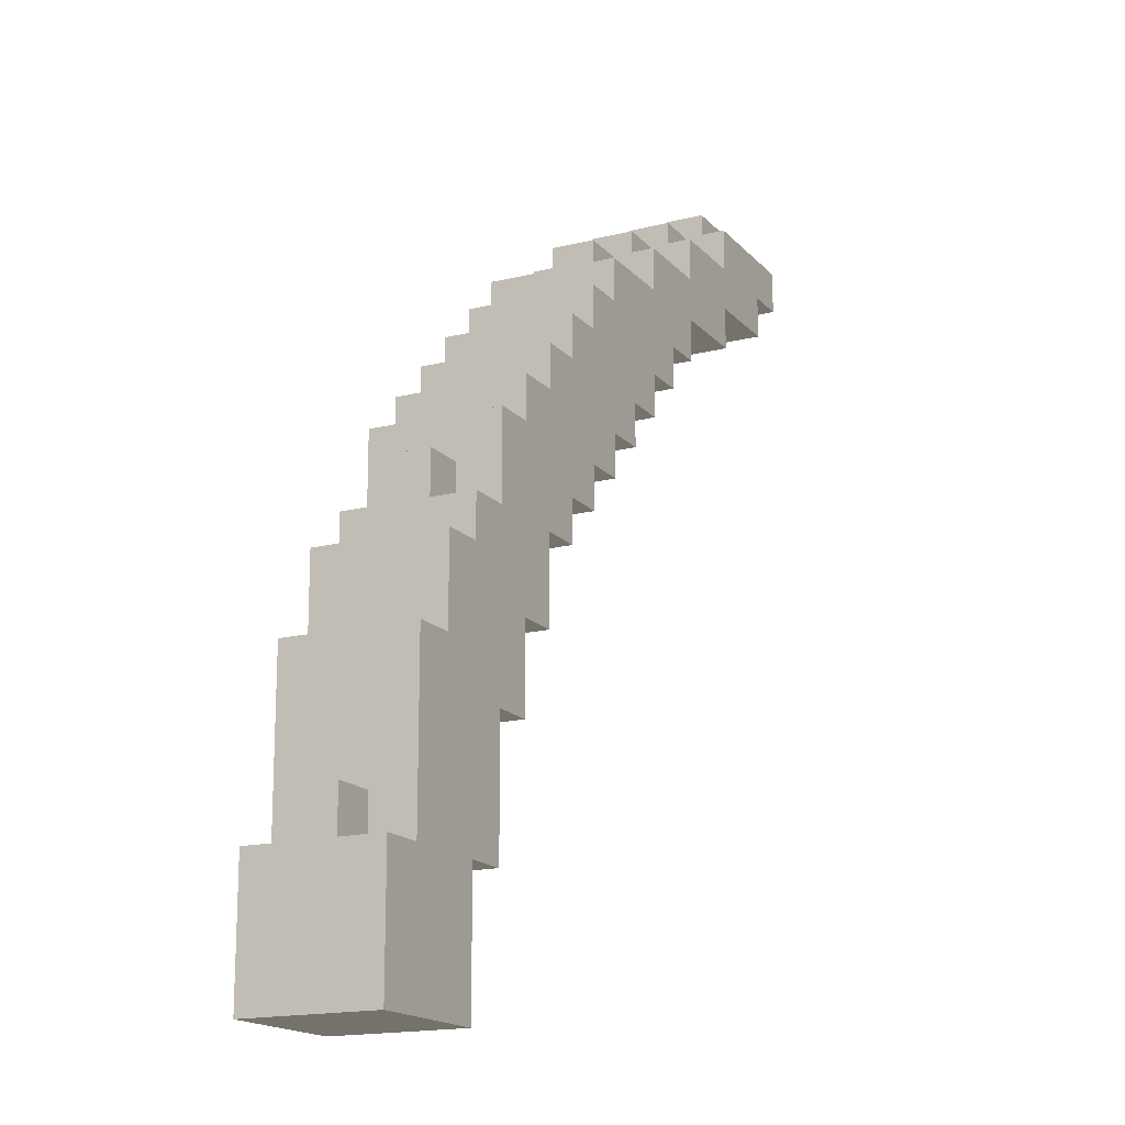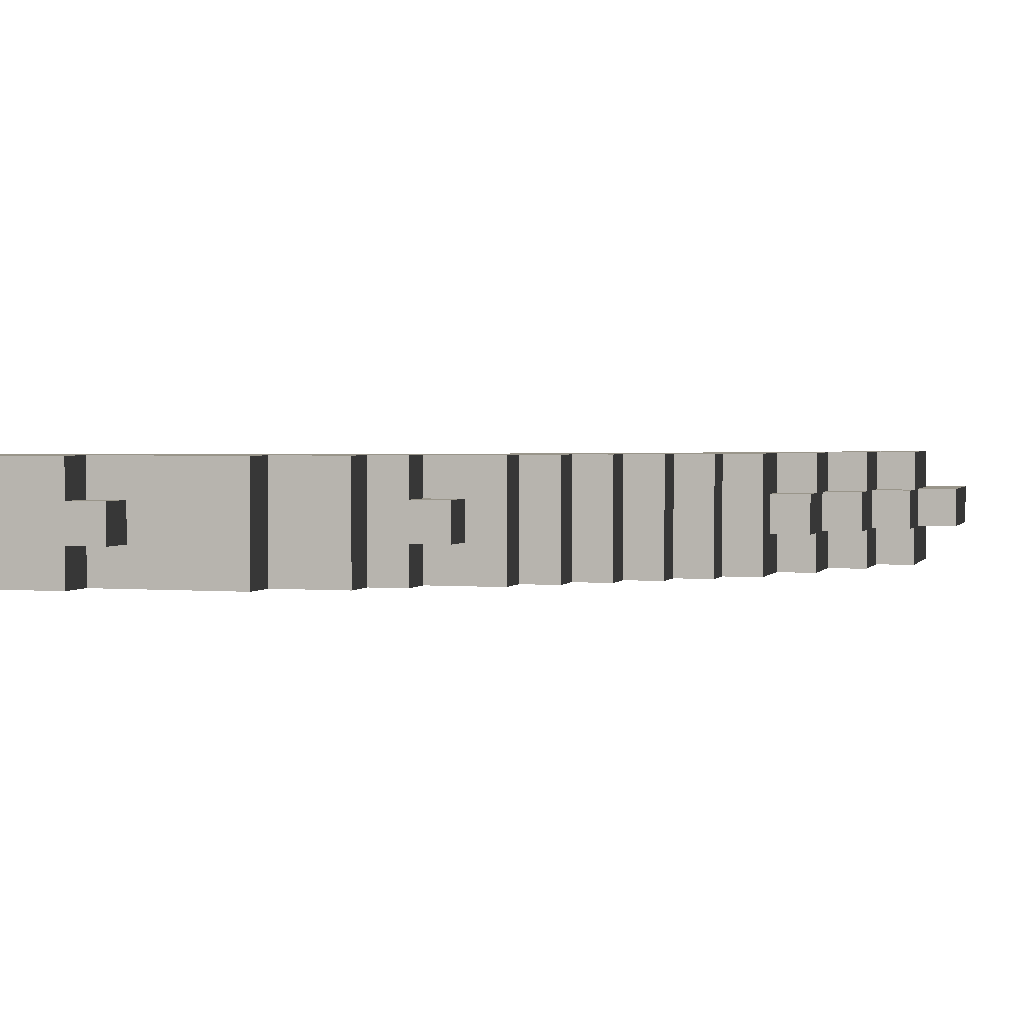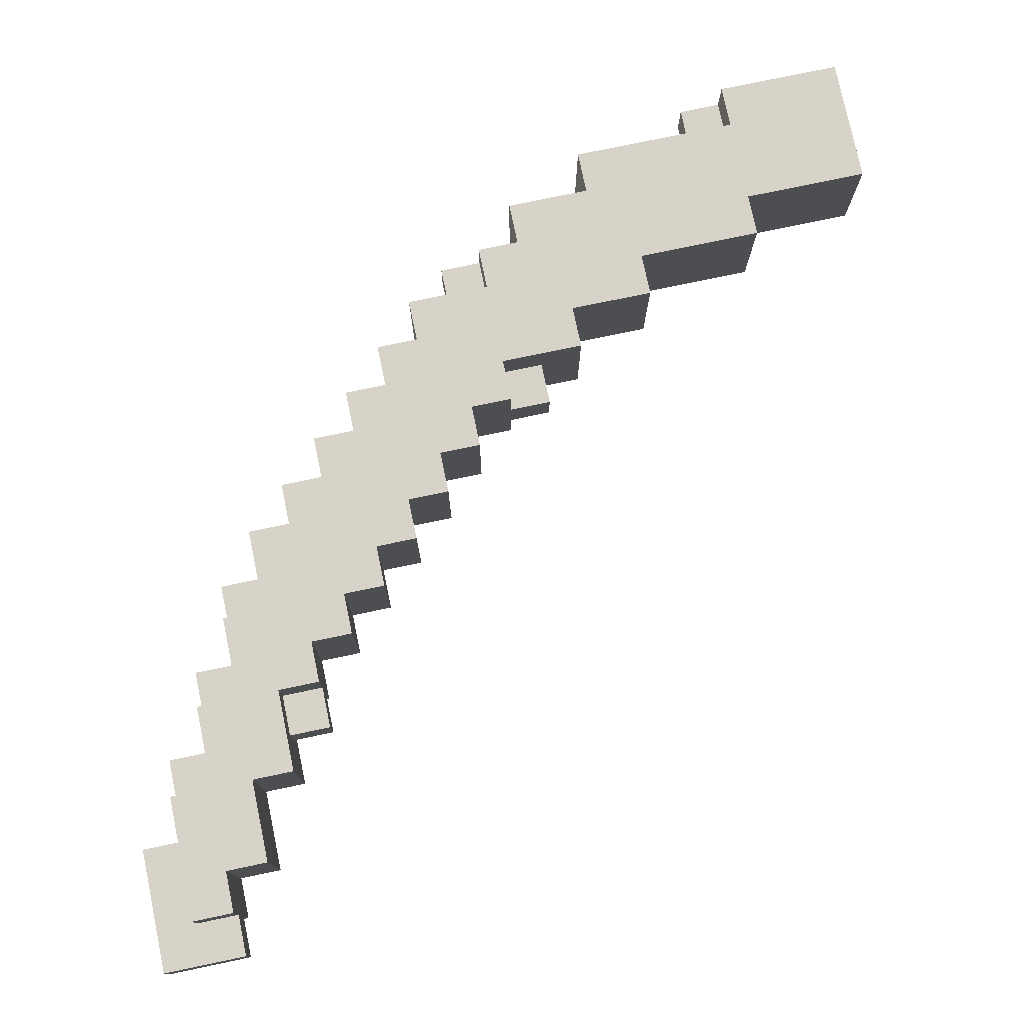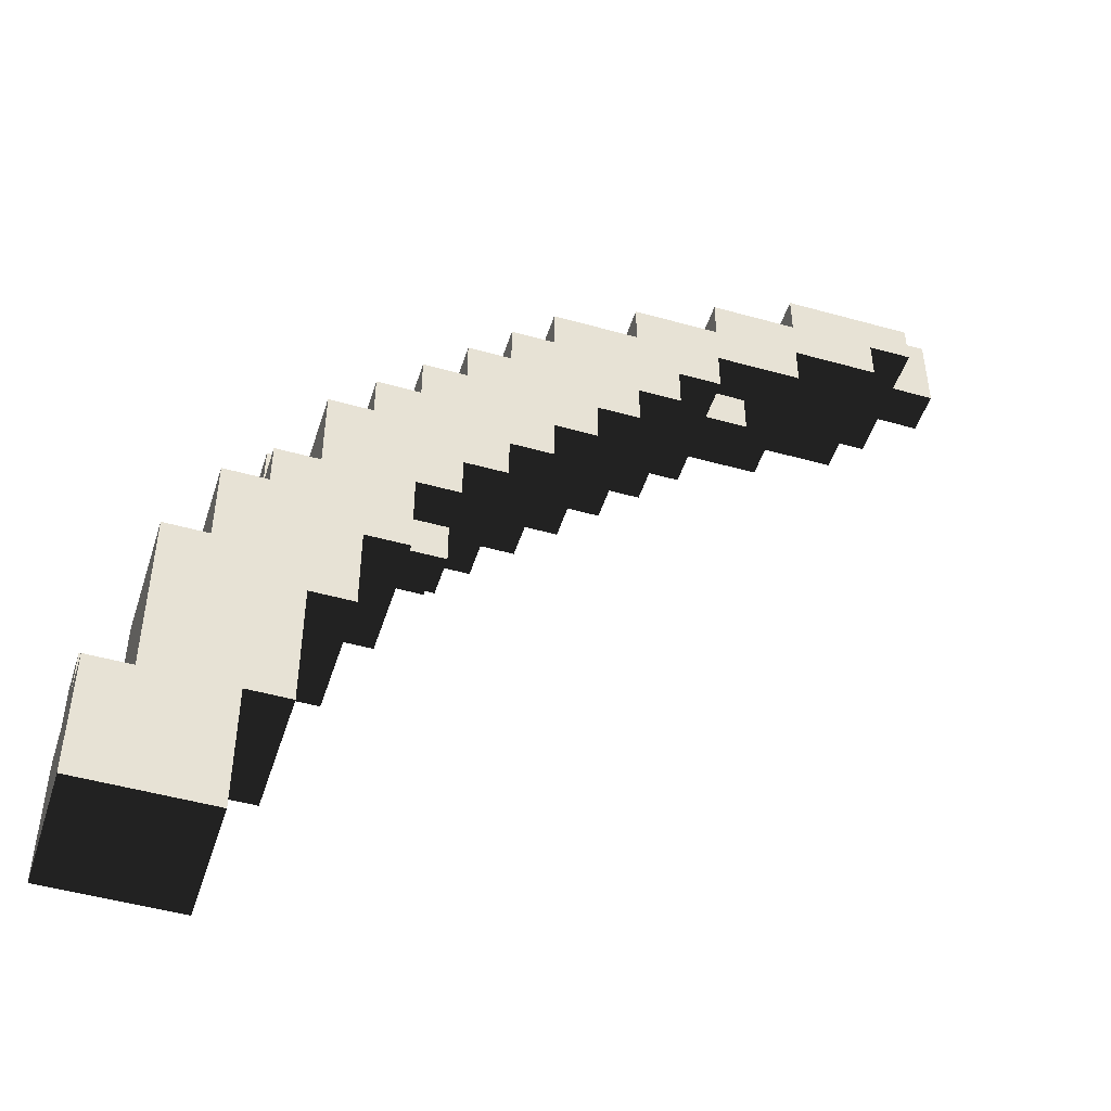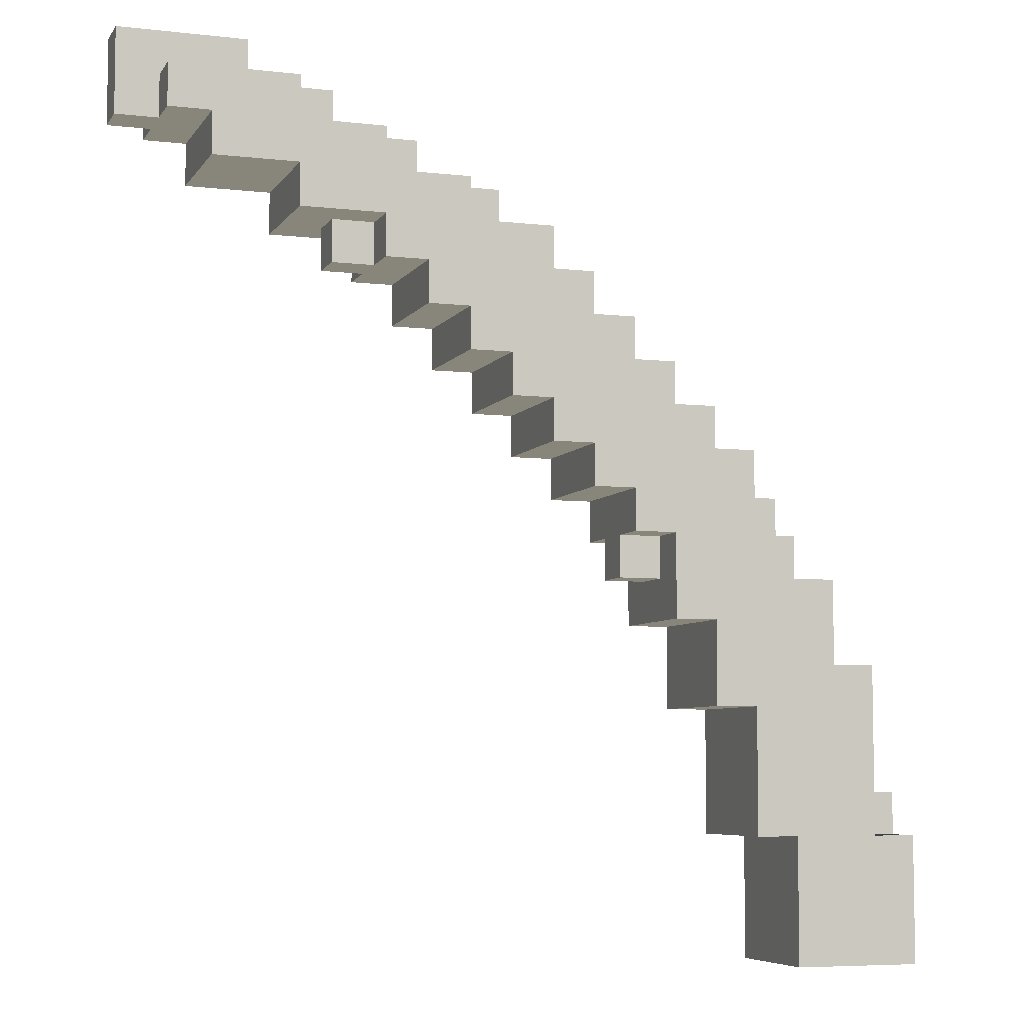
<metadata>
{"format":"obj","ext":"obj","renderer":"f3d","projection":"perspective","resolution":1024,"background":"white","views":[{"elev":-16.6,"azim":117.0,"up":"+Y"},{"elev":2.1,"azim":106.5,"up":"+Z"},{"elev":77.2,"azim":-101.8,"up":"+Z"},{"elev":-48.5,"azim":162.6,"up":"+Y"},{"elev":-6.3,"azim":-18.9,"up":"+Y"}]}
</metadata>
<code>
v 9 17 -1
v 9 20 -1
v 6 17 -1
v 6 20 -1
v 8 20 -1
v 8 24 -1
v 5 20 -1
v 5 24 -1
v 7 24 -1
v 7 26 -1
v 4 24 -1
v 4 26 -1
v 6 26 -1
v 6 27 -1
v 3 26 -1
v 3 27 -1
v 5 23 -1
v 4 23 -1
v 5 27 -1
v 5 29 -1
v 2 27 -1
v 2 29 -1
v 4 25 -1
v 3 25 -1
v 4 29 -1
v 4 30 -1
v 0 29 -1
v 0 30 -1
v 3 30 -1
v 3 31 -1
v -1 30 -1
v -1 31 -1
v 2 28 -1
v 1 28 -1
v 1 29 -1
v 2 31 -1
v 2 32 -1
v -2 31 -1
v -2 32 -1
v 1 32 -1
v 1 33 -1
v -3 32 -1
v -3 33 -1
v 0 33 -1
v 0 34 -1
v -4 33 -1
v -4 34 -1
v -2 34 -1
v -2 35 -1
v -6 34 -1
v -6 35 -1
v -4 35 -1
v -4 36 -1
v -8 35 -1
v -8 36 -1
v -6 36 -1
v -6 37 -1
v -9 36 -1
v -9 37 -1
v 9 17 2
v 9 20 2
v 6 17 2
v 6 20 2
v 8 20 2
v 8 24 2
v 5 20 2
v 5 24 2
v 7 24 2
v 7 26 2
v 4 24 2
v 4 26 2
v 6 26 2
v 6 27 2
v 3 26 2
v 3 27 2
v 5 23 2
v 4 23 2
v 5 27 2
v 5 29 2
v 2 27 2
v 2 29 2
v 4 25 2
v 3 25 2
v 4 29 2
v 4 30 2
v 0 29 2
v 0 30 2
v 3 30 2
v 3 31 2
v -1 30 2
v -1 31 2
v 2 28 2
v 1 28 2
v 1 29 2
v 2 31 2
v 2 32 2
v -2 31 2
v -2 32 2
v 1 32 2
v 1 33 2
v -3 32 2
v -3 33 2
v 0 33 2
v 0 34 2
v -4 33 2
v -4 34 2
v -2 34 2
v -2 35 2
v -6 34 2
v -6 35 2
v -4 35 2
v -4 36 2
v -8 35 2
v -8 36 2
v -6 36 2
v -6 37 2
v -9 36 2
v -9 37 2
v -5 37 0
v -7 37 0
v -5 37 1
v -7 37 1
v -6 37 -1
v -9 37 -1
v -6 37 0
v -9 37 0
v -6 37 1
v -9 37 1
v -6 37 2
v -9 37 2
v 9 17 -1
v 9 20 -1
v 9 17 2
v 9 20 2
v 9 20 0
v 9 21 0
v 9 20 1
v 9 21 1
v 8 20 -1
v 8 24 -1
v 8 20 0
v 8 24 0
v 8 20 1
v 8 24 1
v 8 20 2
v 8 24 2
v 8 21 0
v 8 21 1
v 9 17 -1
v 6 17 -1
v 9 17 2
v 6 17 2
v -1 35 0
v -3 35 0
v -1 35 1
v -3 35 1
v -2 35 -1
v -4 35 -1
v -2 35 0
v -4 35 0
v -2 35 1
v -4 35 1
v -2 35 2
v -4 35 2
v -3 36 0
v -5 36 0
v -3 36 1
v -5 36 1
v -4 36 -1
v -6 36 -1
v -4 36 0
v -6 36 0
v -4 36 1
v -6 36 1
v -4 36 2
v -6 36 2
v 6 17 -1
v 6 20 -1
v 6 17 2
v 6 20 2
v 5 20 -1
v 5 23 -1
v 5 20 2
v 5 23 2
v -3 33 -1
v -4 33 -1
v -3 33 2
v -4 33 2
v -4 33 0
v -5 33 0
v -4 33 1
v -5 33 1
v -4 34 -1
v -6 34 -1
v -4 34 0
v -6 34 0
v -4 34 1
v -6 34 1
v -4 34 2
v -6 34 2
v -5 34 0
v -5 34 1
v -6 35 -1
v -8 35 -1
v -6 35 2
v -8 35 2
v -8 36 -1
v -9 36 -1
v -8 36 2
v -9 36 2
v -9 36 0
v -10 36 0
v -9 36 1
v -10 36 1
v 0 34 -1
v -2 34 -1
v 0 34 0
v -2 34 0
v -1 34 0
v 0 34 2
v -1 34 2
v -1 34 1
v -2 34 1
v -2 34 2
v 7 24 -1
v 7 26 -1
v 7 24 2
v 7 26 2
v 6 26 -1
v 6 27 -1
v 6 26 2
v 6 27 2
v 6 27 0
v 6 28 0
v 6 27 1
v 6 28 1
v 5 27 -1
v 5 29 -1
v 5 27 0
v 5 29 0
v 5 27 1
v 5 29 1
v 5 27 2
v 5 29 2
v 5 28 0
v 5 28 1
v 4 23 -1
v 4 25 -1
v 4 23 2
v 4 25 2
v 3 25 -1
v 3 27 -1
v 3 25 0
v 3 27 0
v 3 26 0
v 3 25 2
v 3 26 2
v 3 26 1
v 3 27 1
v 3 27 2
v 2 26 0
v 2 28 0
v 2 26 1
v 2 28 1
v 2 27 -1
v 2 28 -1
v 2 27 0
v 2 27 1
v 2 27 2
v 2 28 2
v -7 37 0
v -7 38 0
v -10 37 0
v -10 38 0
v -9 36 0
v -9 37 0
v -10 36 0
v -7 37 1
v -7 38 1
v -10 37 1
v -10 38 1
v -9 36 1
v -9 37 1
v -10 36 1
v 6 20 -1
v 5 20 -1
v 6 20 2
v 5 20 2
v 5 23 -1
v 4 23 -1
v 5 23 2
v 4 23 2
v 4 25 -1
v 3 25 -1
v 4 25 2
v 3 25 2
v 2 28 -1
v 1 28 -1
v 2 28 2
v 1 28 2
v 1 29 -1
v 0 29 -1
v 1 29 2
v 0 29 2
v 0 30 -1
v -1 30 -1
v 0 30 2
v -1 30 2
v -1 31 -1
v -2 31 -1
v -1 31 2
v -2 31 2
v -2 32 -1
v -3 32 -1
v -2 32 2
v -3 32 2
v 8 24 -1
v 7 24 -1
v 8 24 2
v 7 24 2
v 7 26 -1
v 6 26 -1
v 7 26 2
v 6 26 2
v 5 29 -1
v 4 29 -1
v 5 29 2
v 4 29 2
v 4 30 -1
v 3 30 -1
v 4 30 2
v 3 30 2
v 3 31 -1
v 2 31 -1
v 3 31 2
v 2 31 2
v 2 32 -1
v 1 32 -1
v 2 32 2
v 1 32 2
v 1 33 -1
v 0 33 -1
v 1 33 2
v 0 33 2
v -7 38 0
v -10 38 0
v -7 38 1
v -10 38 1
v 4 29 -1
v 4 30 -1
v 4 29 2
v 4 30 2
v 3 30 -1
v 3 31 -1
v 3 30 2
v 3 31 2
v 2 31 -1
v 2 32 -1
v 2 31 2
v 2 32 2
v 1 32 -1
v 1 33 -1
v 1 32 2
v 1 33 2
v 0 33 -1
v 0 34 -1
v 0 33 2
v 0 34 2
v 1 28 -1
v 1 29 -1
v 1 28 2
v 1 29 2
v 0 29 -1
v 0 30 -1
v 0 29 2
v 0 30 2
v -1 30 -1
v -1 31 -1
v -1 30 2
v -1 31 2
v -2 31 -1
v -2 32 -1
v -2 31 2
v -2 32 2
v -3 32 -1
v -3 33 -1
v -3 32 2
v -3 33 2
v -6 34 -1
v -6 35 -1
v -6 34 2
v -6 35 2
v -8 35 -1
v -8 36 -1
v -8 35 2
v -8 36 2
v -10 36 0
v -10 38 0
v -10 36 1
v -10 38 1
v 3 26 0
v 2 26 0
v 3 26 1
v 2 26 1
v 3 27 -1
v 2 27 -1
v 3 27 0
v 2 27 0
v 3 27 1
v 2 27 1
v 3 27 2
v 2 27 2
v 9 20 -1
v 8 20 -1
v 9 20 0
v 8 20 0
v 9 20 1
v 8 20 1
v 9 20 2
v 8 20 2
v 9 21 0
v 8 21 0
v 9 21 1
v 8 21 1
v 6 27 -1
v 5 27 -1
v 6 27 0
v 5 27 0
v 6 27 1
v 5 27 1
v 6 27 2
v 5 27 2
v 6 28 0
v 5 28 0
v 6 28 1
v 5 28 1
v -1 34 0
v -1 35 0
v -1 34 1
v -1 35 1
v -2 34 -1
v -2 35 -1
v -2 34 0
v -2 35 0
v -2 34 1
v -2 35 1
v -2 34 2
v -2 35 2
v -3 35 0
v -3 36 0
v -3 35 1
v -3 36 1
v -4 35 -1
v -4 36 -1
v -4 35 0
v -4 36 0
v -4 35 1
v -4 36 1
v -4 35 2
v -4 36 2
v -5 36 0
v -5 37 0
v -5 36 1
v -5 37 1
v -6 36 -1
v -6 37 -1
v -6 36 0
v -6 37 0
v -6 36 1
v -6 37 1
v -6 36 2
v -6 37 2
v -7 37 0
v -7 38 0
v -7 37 1
v -7 38 1
v -4 33 -1
v -4 34 -1
v -4 33 0
v -4 34 0
v -4 33 1
v -4 34 1
v -4 33 2
v -4 34 2
v -5 33 0
v -5 34 0
v -5 33 1
v -5 34 1
v -9 36 -1
v -9 37 -1
v -9 36 0
v -9 37 0
v -9 36 1
v -9 37 1
v -9 36 2
v -9 37 2
v 9 20 0
v 9 21 0
v 8 20 0
v 8 21 0
v 6 27 0
v 6 28 0
v 5 27 0
v 5 28 0
v 3 26 0
v 3 27 0
v 2 26 0
v 2 27 0
v -1 34 0
v -1 35 0
v -2 34 0
v -2 35 0
v -3 35 0
v -3 36 0
v -4 35 0
v -4 36 0
v -4 33 0
v -4 34 0
v -5 33 0
v -5 34 0
v -5 36 0
v -5 37 0
v -6 36 0
v -6 37 0
v 9 20 1
v 9 21 1
v 8 20 1
v 8 21 1
v 6 27 1
v 6 28 1
v 5 27 1
v 5 28 1
v 3 26 1
v 3 27 1
v 2 26 1
v 2 27 1
v -1 34 1
v -1 35 1
v -2 34 1
v -2 35 1
v -3 35 1
v -3 36 1
v -4 35 1
v -4 36 1
v -4 33 1
v -4 34 1
v -5 33 1
v -5 34 1
v -5 36 1
v -5 37 1
v -6 36 1
v -6 37 1
g ShortRecurveBow-3-Top
f 2 1 3
f 2 3 4
f 6 5 7
f 6 7 8
f 10 9 11
f 10 11 12
f 14 13 15
f 14 15 16
f 8 17 18
f 8 18 11
f 20 19 21
f 20 21 22
f 12 23 24
f 12 24 15
f 26 25 27
f 26 27 28
f 30 29 31
f 30 31 32
f 22 33 34
f 22 34 35
f 37 36 38
f 37 38 39
f 41 40 42
f 41 42 43
f 45 44 46
f 45 46 47
f 49 48 50
f 49 50 51
f 53 52 54
f 53 54 55
f 57 56 58
f 57 58 59
f 62 60 61
f 62 61 63
f 66 64 65
f 66 65 67
f 70 68 69
f 70 69 71
f 74 72 73
f 74 73 75
f 77 76 67
f 77 67 70
f 80 78 79
f 80 79 81
f 83 82 71
f 83 71 74
f 86 84 85
f 86 85 87
f 90 88 89
f 90 89 91
f 93 92 81
f 93 81 94
f 97 95 96
f 97 96 98
f 101 99 100
f 101 100 102
f 105 103 104
f 105 104 106
f 109 107 108
f 109 108 110
f 113 111 112
f 113 112 114
f 117 115 116
f 117 116 118
f 121 119 120
f 121 120 122
f 125 123 124
f 125 124 126
f 129 127 128
f 129 128 130
f 133 131 132
f 133 132 134
f 137 135 136
f 137 136 138
f 141 139 140
f 141 140 142
f 145 143 144
f 145 144 146
f 148 147 142
f 148 142 144
f 150 149 151
f 150 151 152
f 155 153 154
f 155 154 156
f 159 157 158
f 159 158 160
f 163 161 162
f 163 162 164
f 167 165 166
f 167 166 168
f 171 169 170
f 171 170 172
f 175 173 174
f 175 174 176
f 178 177 179
f 178 179 180
f 182 181 183
f 182 183 184
f 186 185 187
f 186 187 188
f 190 189 191
f 190 191 192
f 194 193 195
f 194 195 196
f 198 197 199
f 198 199 200
f 196 201 202
f 196 202 198
f 204 203 205
f 204 205 206
f 208 207 209
f 208 209 210
f 212 211 213
f 212 213 214
f 217 215 216
f 217 216 218
f 220 217 219
f 220 219 221
f 221 222 223
f 221 223 224
f 227 225 226
f 227 226 228
f 231 229 230
f 231 230 232
f 235 233 234
f 235 234 236
f 239 237 238
f 239 238 240
f 243 241 242
f 243 242 244
f 246 245 240
f 246 240 242
f 248 247 249
f 248 249 250
f 252 251 253
f 252 253 254
f 255 253 256
f 255 256 257
f 259 258 257
f 259 257 260
f 262 261 263
f 262 263 264
f 266 265 267
f 266 267 262
f 264 268 269
f 264 269 270
f 272 271 273
f 272 273 274
f 276 275 277
f 276 277 273
f 280 278 279
f 280 279 281
f 284 282 283
f 284 283 280
f 286 285 287
f 286 287 288
f 290 289 291
f 290 291 292
f 294 293 295
f 294 295 296
f 298 297 299
f 298 299 300
f 302 301 303
f 302 303 304
f 306 305 307
f 306 307 308
f 310 309 311
f 310 311 312
f 314 313 315
f 314 315 316
f 319 317 318
f 319 318 320
f 323 321 322
f 323 322 324
f 327 325 326
f 327 326 328
f 331 329 330
f 331 330 332
f 335 333 334
f 335 334 336
f 339 337 338
f 339 338 340
f 343 341 342
f 343 342 344
f 347 345 346
f 347 346 348
f 351 349 350
f 351 350 352
f 355 353 354
f 355 354 356
f 359 357 358
f 359 358 360
f 363 361 362
f 363 362 364
f 367 365 366
f 367 366 368
f 370 369 371
f 370 371 372
f 374 373 375
f 374 375 376
f 378 377 379
f 378 379 380
f 382 381 383
f 382 383 384
f 386 385 387
f 386 387 388
f 390 389 391
f 390 391 392
f 394 393 395
f 394 395 396
f 398 397 399
f 398 399 400
f 402 401 403
f 402 403 404
f 406 405 407
f 406 407 408
f 410 409 411
f 410 411 412
f 415 413 414
f 415 414 416
f 419 417 418
f 419 418 420
f 423 421 422
f 423 422 424
f 427 425 426
f 427 426 428
f 431 429 430
f 431 430 432
f 435 433 434
f 435 434 436
f 439 437 438
f 439 438 440
f 443 441 442
f 443 442 444
f 447 445 446
f 447 446 448
f 451 449 450
f 451 450 452
f 455 453 454
f 455 454 456
f 459 457 458
f 459 458 460
f 463 461 462
f 463 462 464
f 467 465 466
f 467 466 468
f 471 469 470
f 471 470 472
f 475 473 474
f 475 474 476
f 478 477 479
f 478 479 480
f 482 481 483
f 482 483 484
f 486 485 487
f 486 487 488
f 490 489 491
f 490 491 492
f 494 493 495
f 494 495 496
f 498 497 499
f 498 499 500
f 502 501 503
f 502 503 504
f 506 505 507
f 506 507 508
f 510 509 511
f 510 511 512
f 514 513 515
f 514 515 516
f 518 517 519
f 518 519 520
f 522 521 523
f 522 523 524
f 527 525 526
f 527 526 528
f 531 529 530
f 531 530 532
f 535 533 534
f 535 534 536
f 539 537 538
f 539 538 540
f 543 541 542
f 543 542 544
f 547 545 546
f 547 546 548
f 551 549 550
f 551 550 552

</code>
